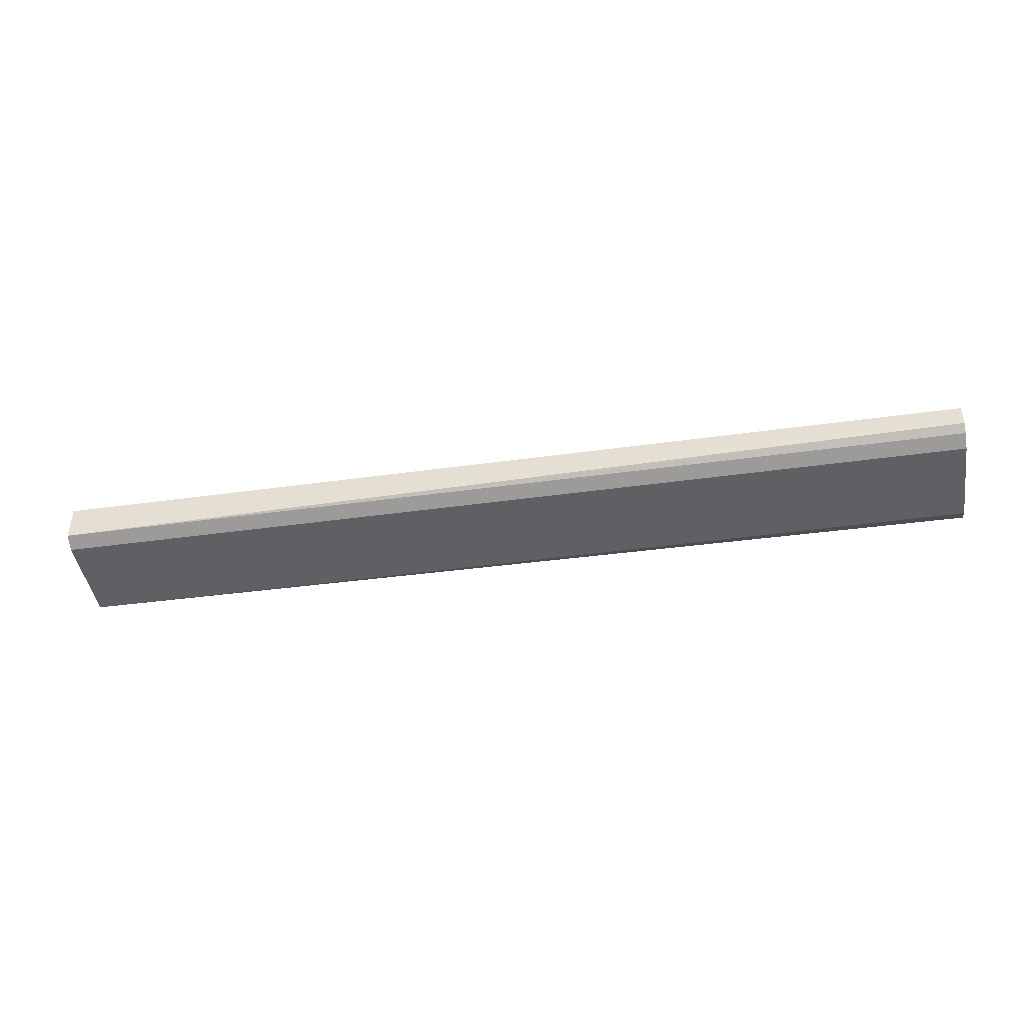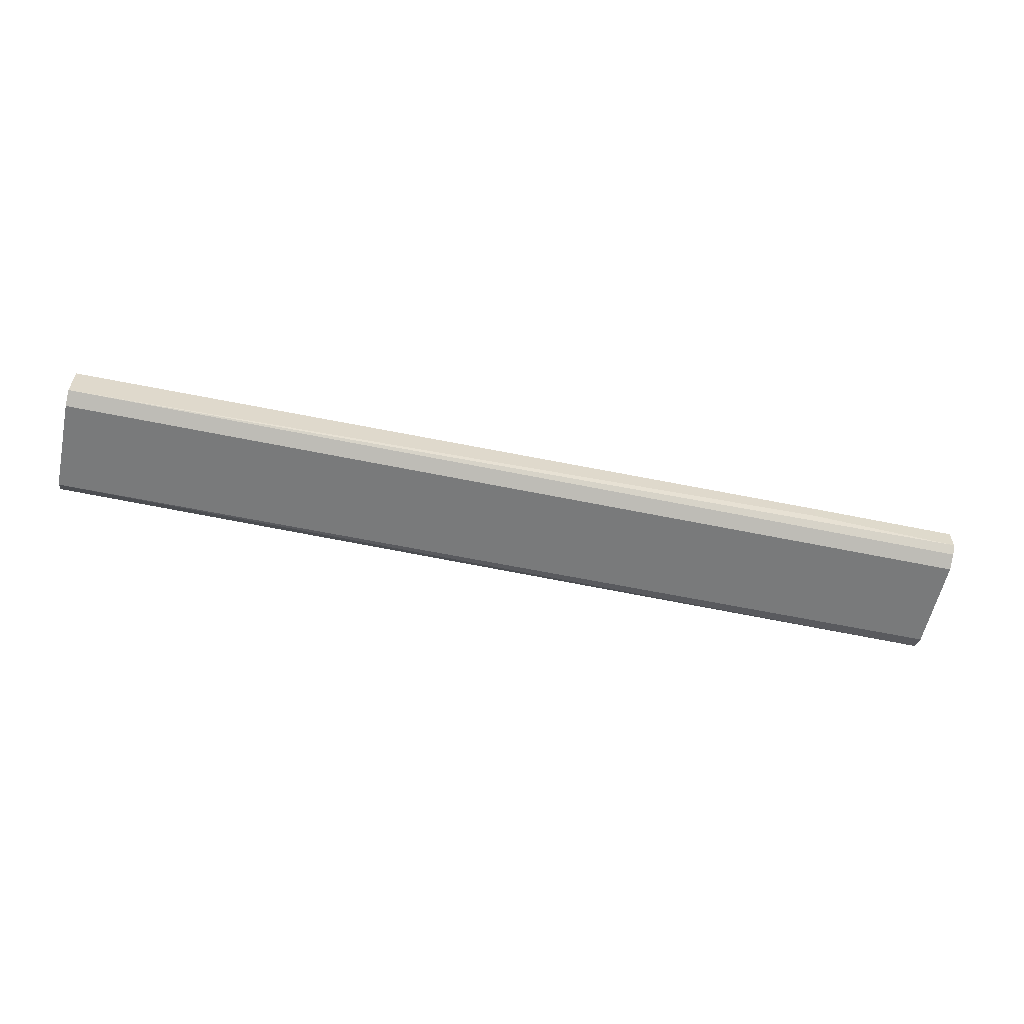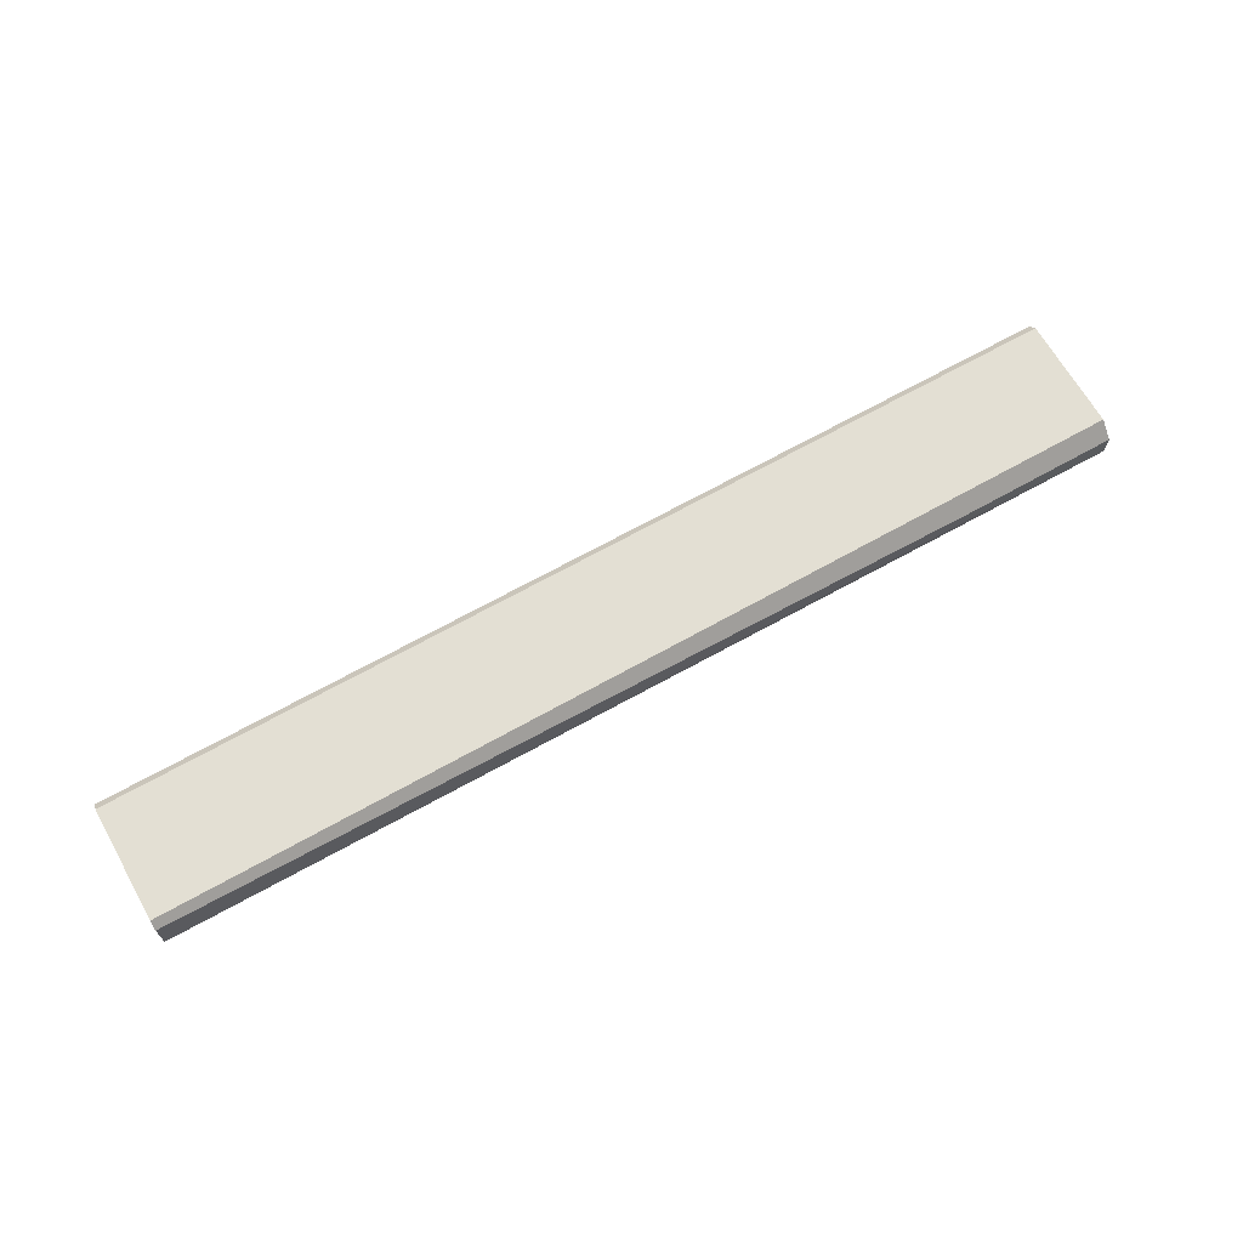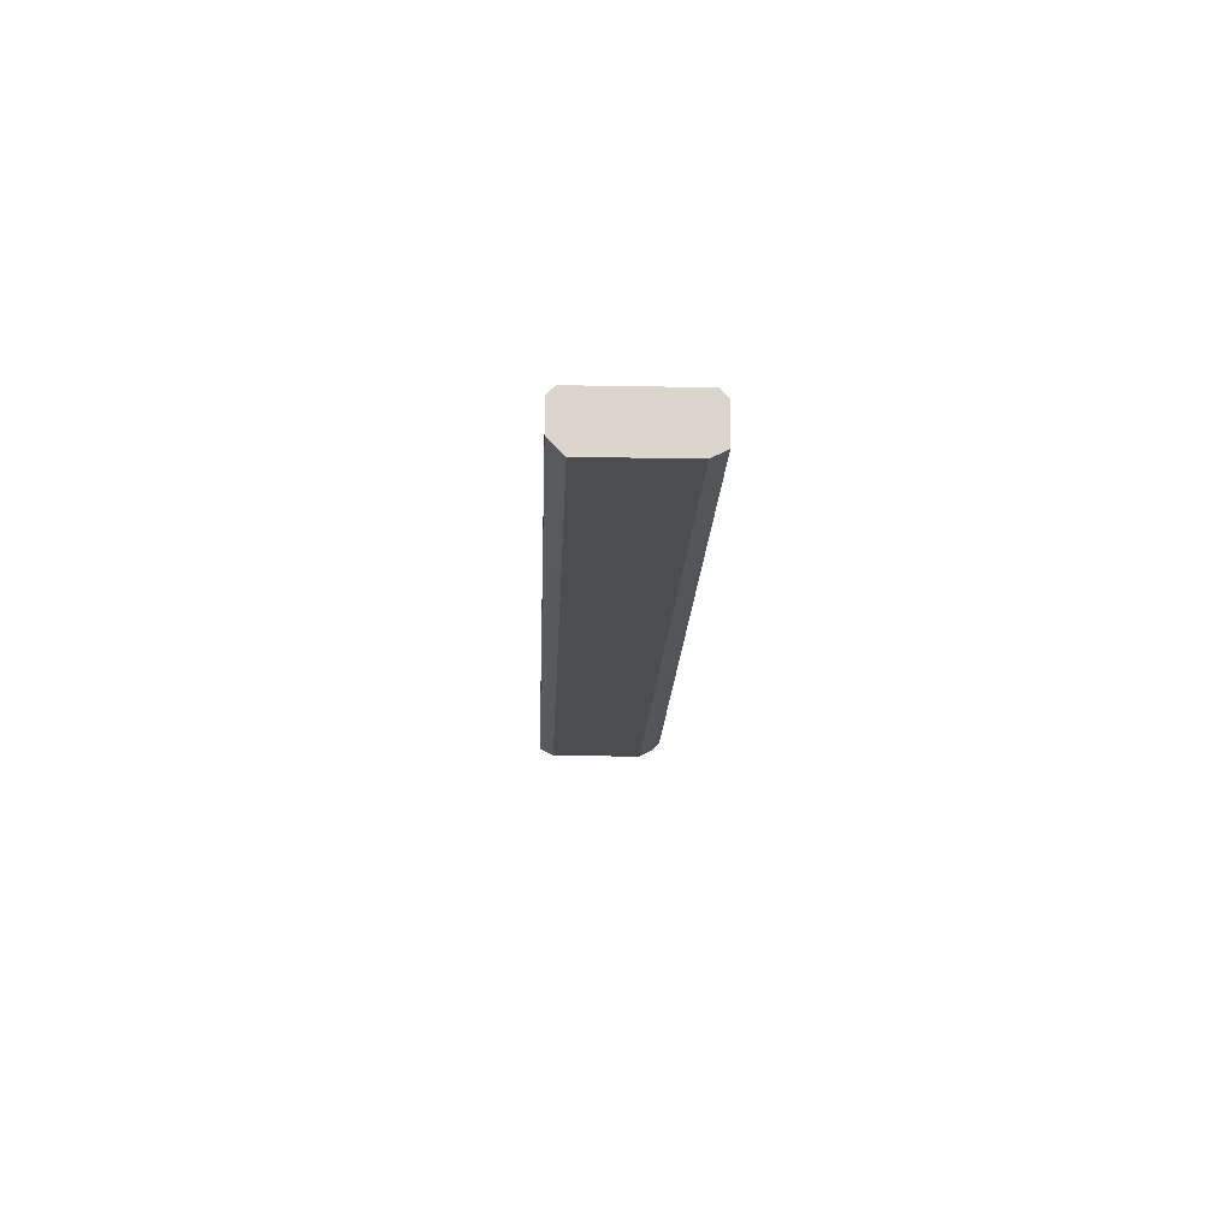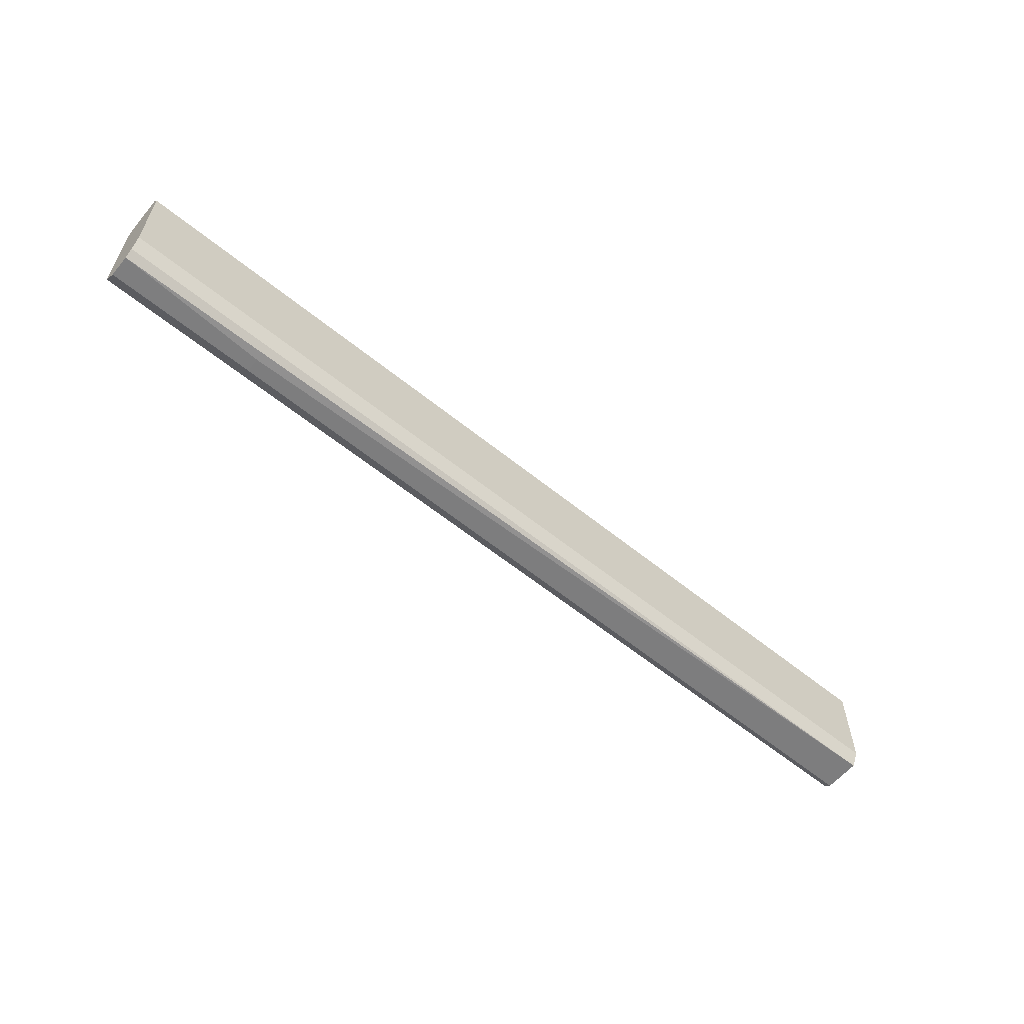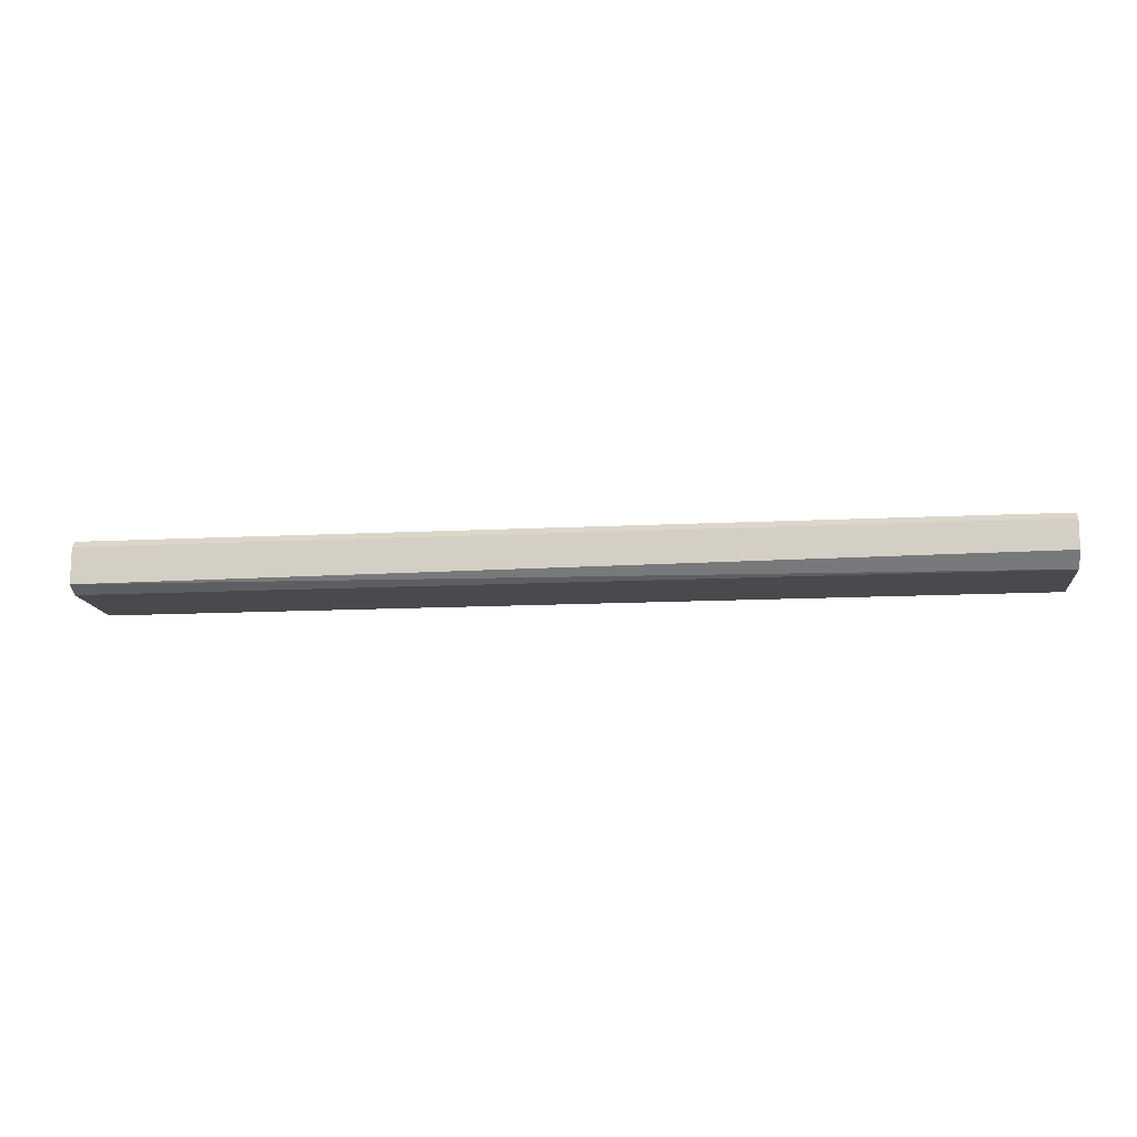
<metadata>
{"format":"obj","ext":"obj","renderer":"f3d","projection":"perspective","resolution":1024,"background":"white","views":[{"elev":-44.0,"azim":9.2,"up":"+Z"},{"elev":-58.0,"azim":-12.2,"up":"+Z"},{"elev":66.9,"azim":-29.5,"up":"+Z"},{"elev":-16.0,"azim":-92.2,"up":"+Z"},{"elev":-59.5,"azim":140.2,"up":"+Y"},{"elev":-13.4,"azim":-173.4,"up":"+Z"}]}
</metadata>
<code>
v -0.008989 -0.007386 -0.00473
v 0.092 0.005922 -0.000817
v 0.092 0.005139 -3.4e-05
v 0.092 -0.00817 -0.003948
v -0.008989 -0.006603 -3.4e-05
v -0.008989 0.004355 -0.005513
v 0.092 0.004355 -0.005513
v -0.008989 0.005139 -3.4e-05
v 0.092 -0.006603 -3.4e-05
v 0.092 -0.005821 -0.005513
v -0.008989 0.005922 -0.003948
v -0.008989 -0.005821 -0.005513
v 0.092 0.005922 -0.00473
v 0.07555 -0.00817 -0.0016
v -0.008989 -0.007386 -0.000817
v -0.008989 0.005922 -0.000817
v 0.092 -0.007386 -0.00473
v 0.092 -0.00817 -0.0016
v 0.07555 -0.00817 -0.003165
f 4 14 19
f 2 3 4
f 1 5 6
f 2 4 7
f 3 2 8
f 5 3 8
f 6 5 8
f 4 3 9
f 3 5 9
f 6 7 10
f 7 4 10
f 6 8 11
f 1 6 12
f 10 1 12
f 6 10 12
f 7 6 13
f 2 7 13
f 6 11 13
f 11 2 13
f 9 5 14
f 5 1 15
f 1 14 15
f 14 5 15
f 8 2 16
f 2 11 16
f 11 8 16
f 4 1 17
f 1 10 17
f 10 4 17
f 4 9 18
f 14 4 18
f 9 14 18
f 1 4 19
f 14 1 19

</code>
